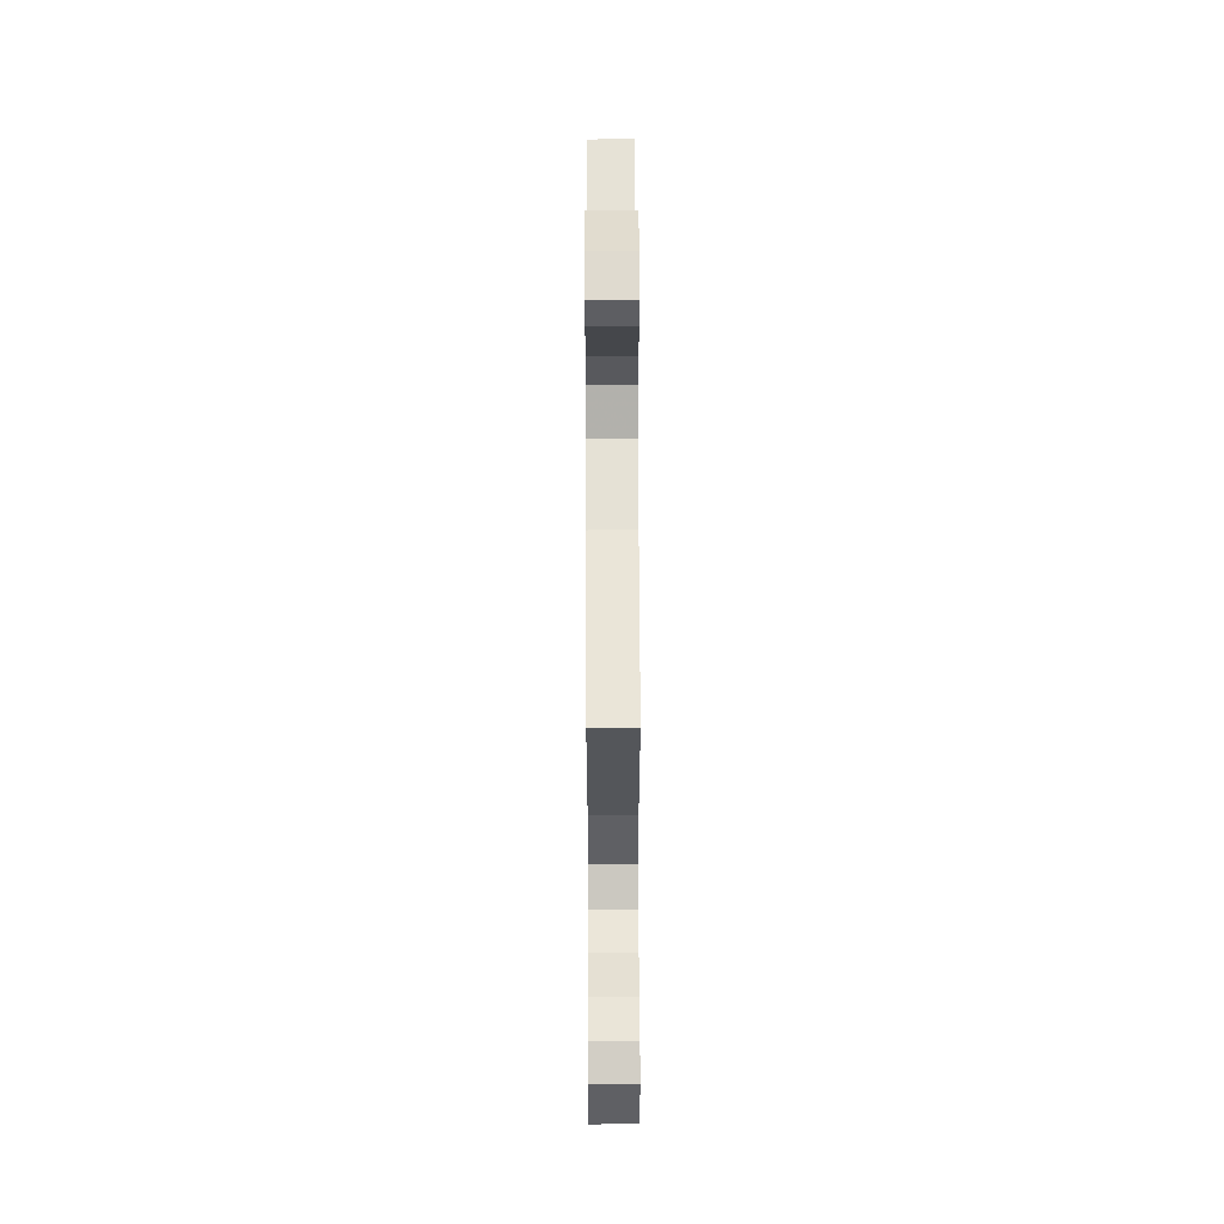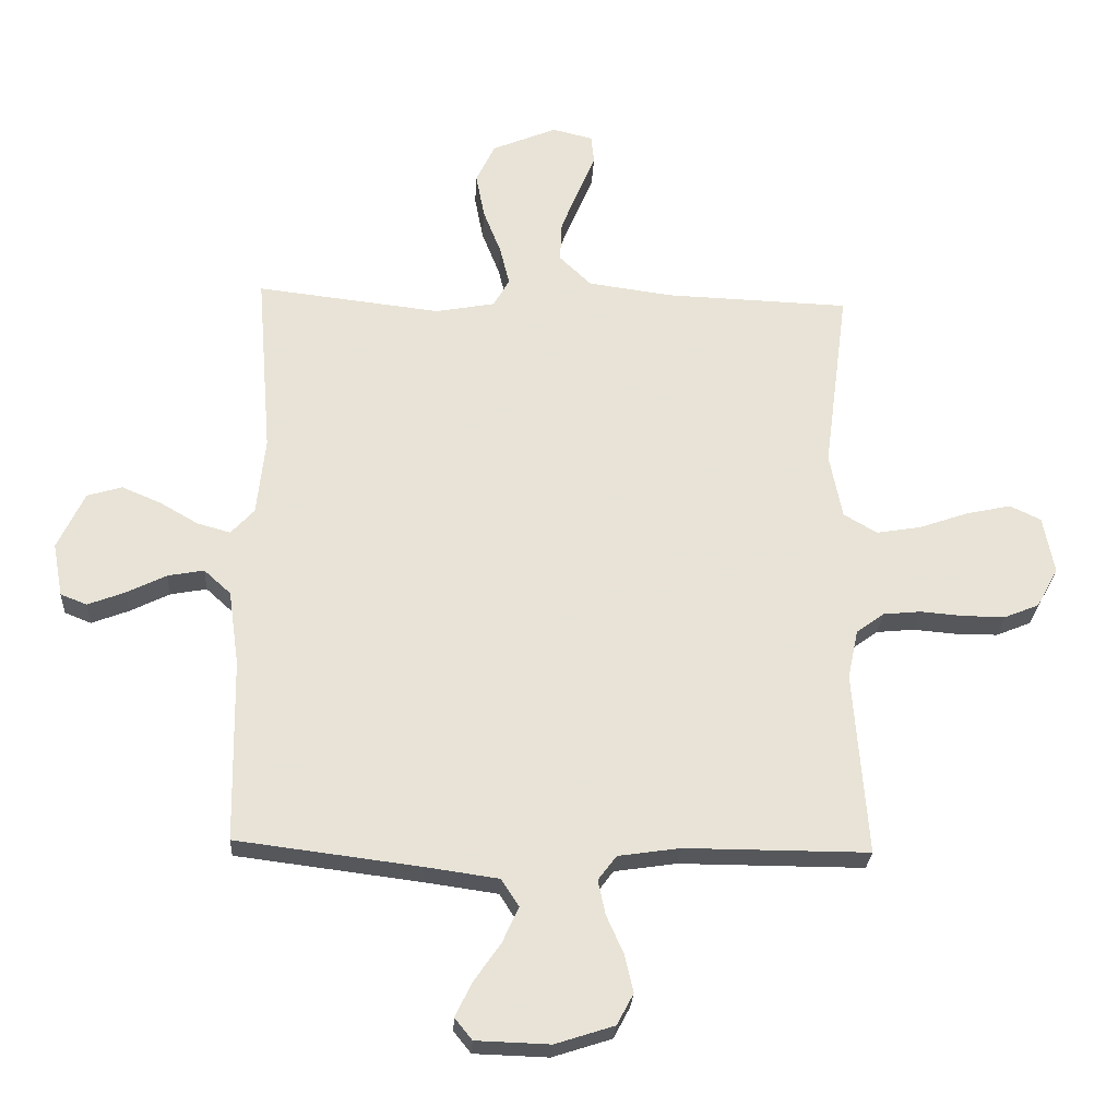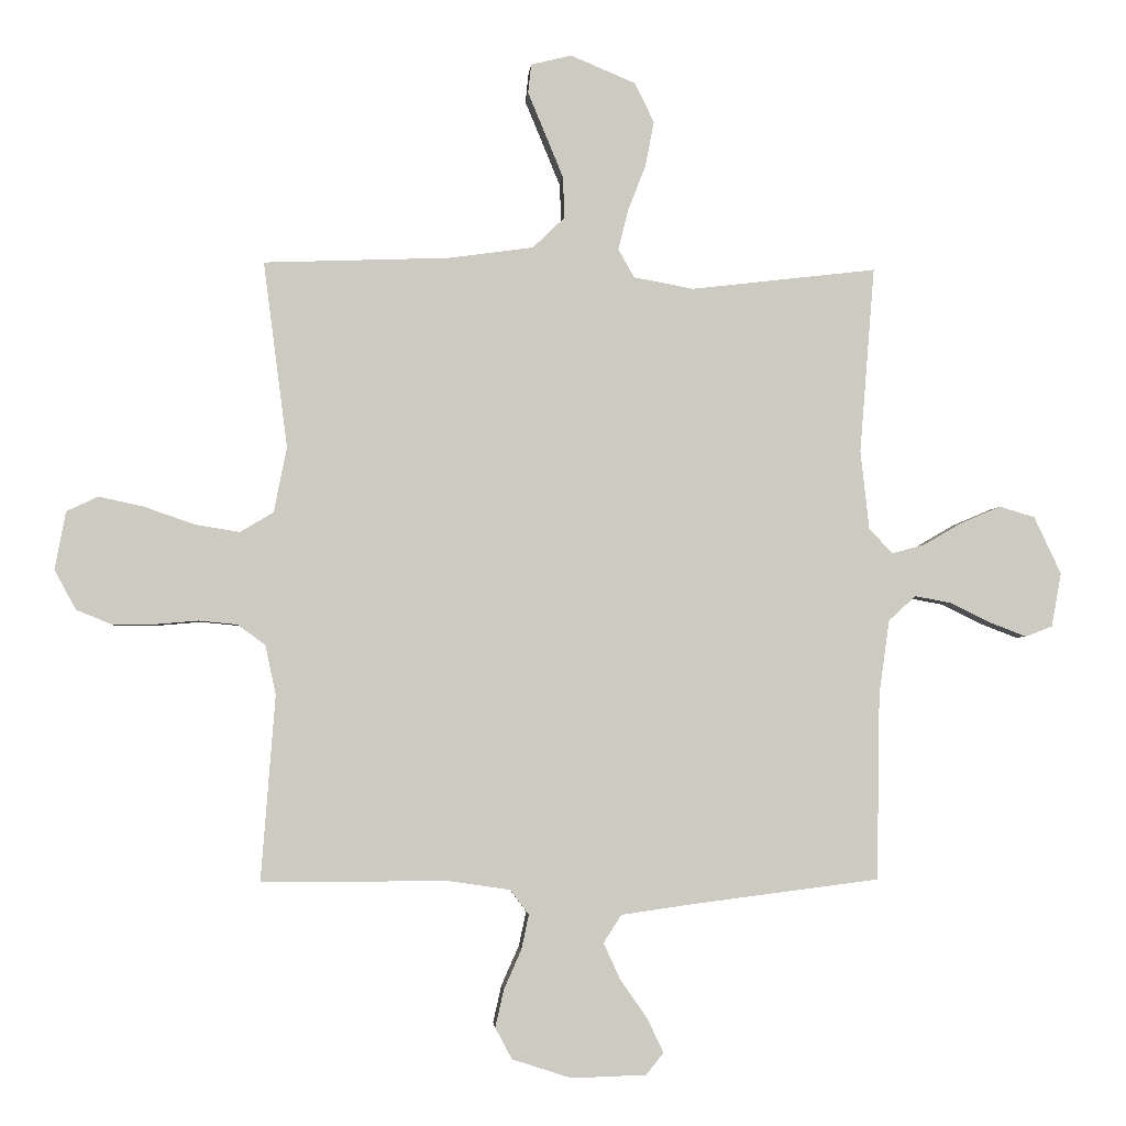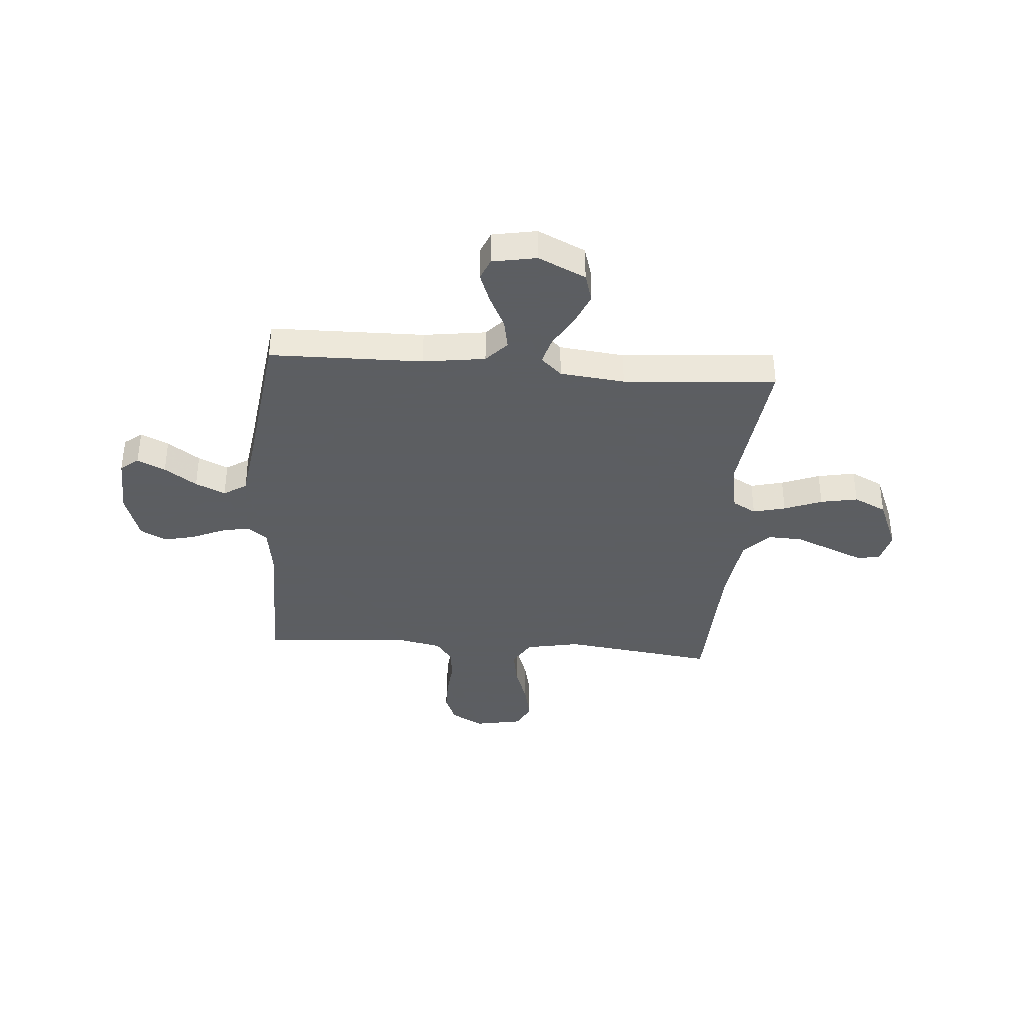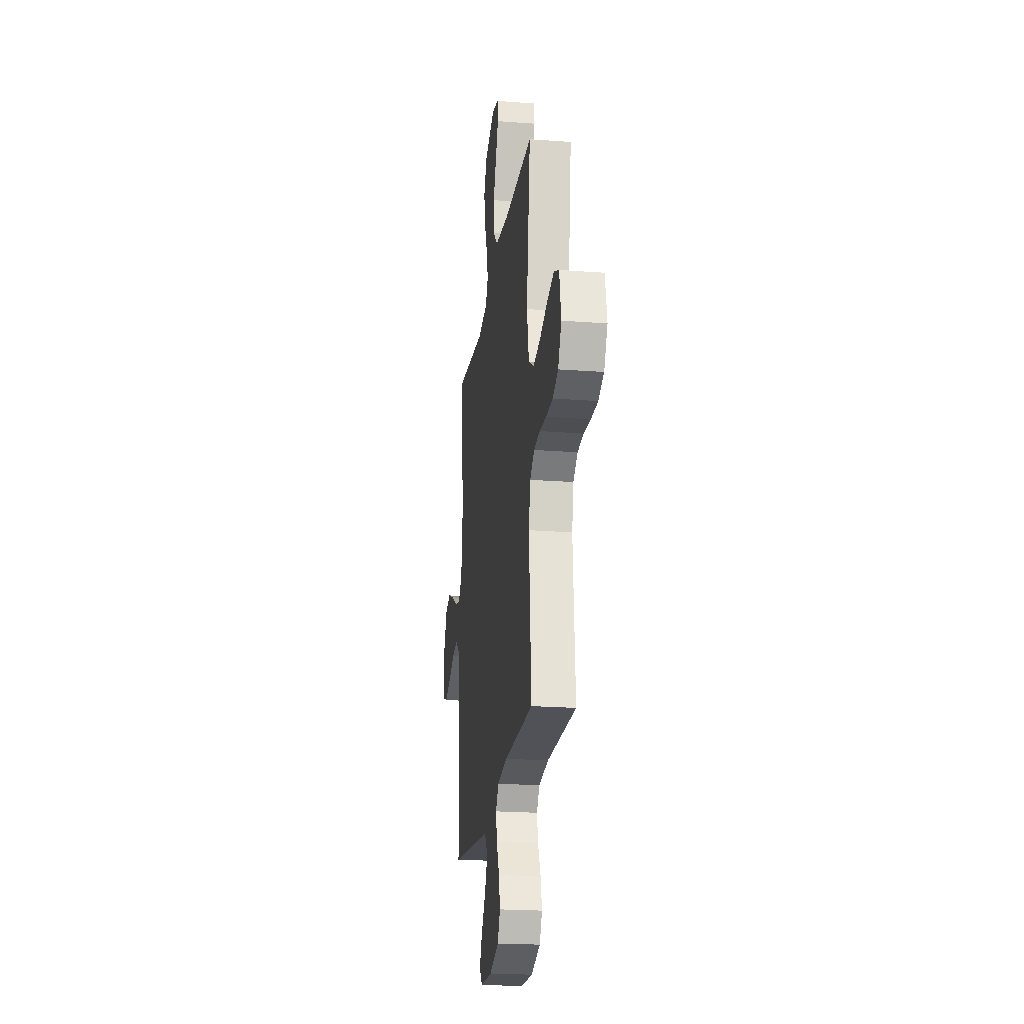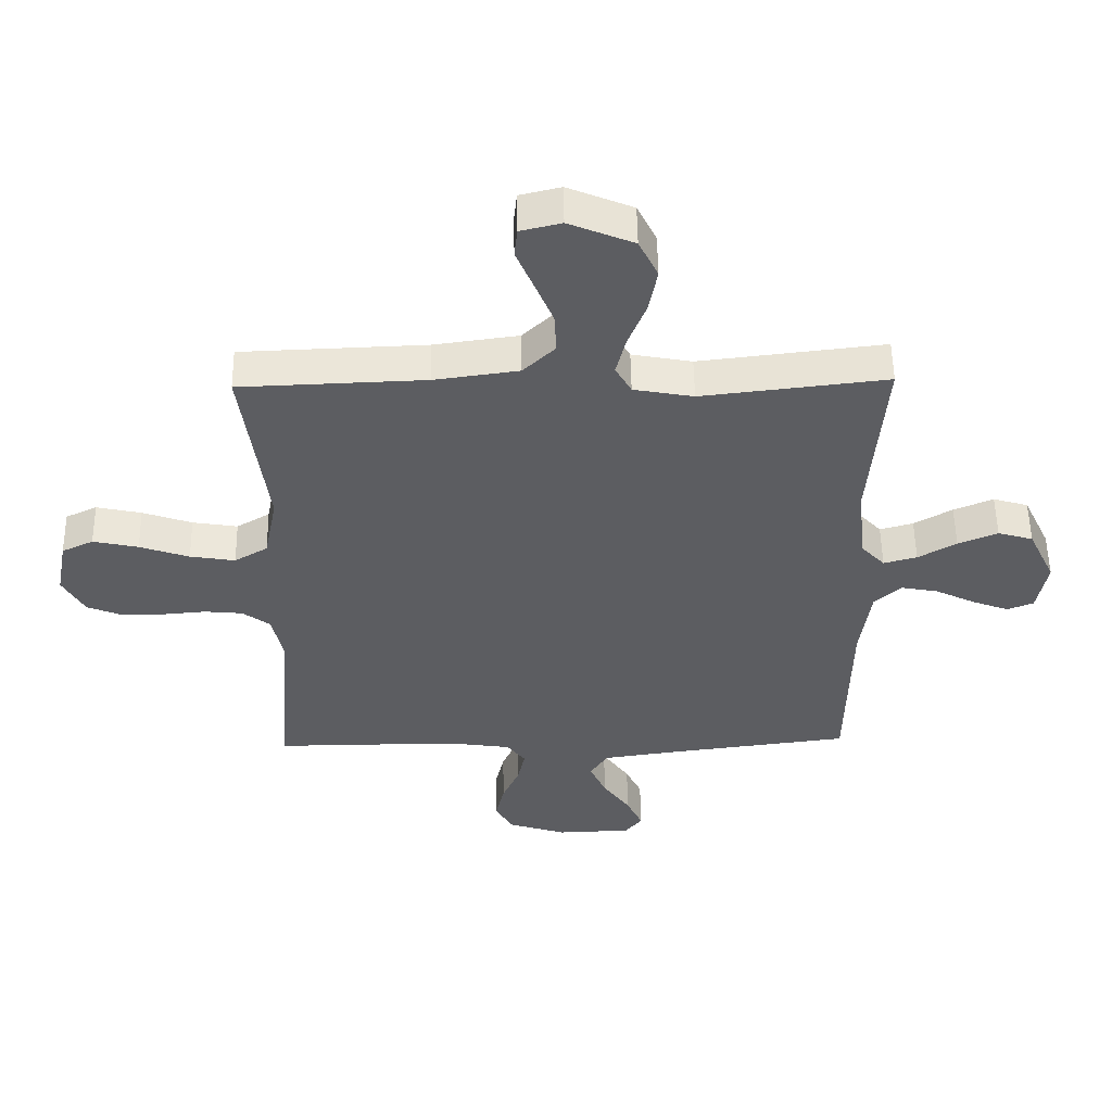
<metadata>
{"format":"obj","ext":"obj","renderer":"f3d","projection":"perspective","resolution":1024,"background":"white","views":[{"elev":57.2,"azim":89.8,"up":"+Z"},{"elev":-26.4,"azim":-3.2,"up":"+Z"},{"elev":-3.0,"azim":175.6,"up":"+Z"},{"elev":-37.4,"azim":-94.5,"up":"+Y"},{"elev":-21.6,"azim":82.4,"up":"+Z"},{"elev":53.4,"azim":179.1,"up":"+Z"}]}
</metadata>
<code>
v 0.5 0.07 0.5
v 0.461 0.07 0.2
v 0.482 0.07 0.094
v 0.536 0.07 0.062
v 0.609 0.07 0.074
v 0.689 0.07 0.102
v 0.762 0.07 0.118
v 0.813 0.07 0.094
v 0.831 0.07 0
v 0.796 0.07 -0.064
v 0.74 0.07 -0.087
v 0.671 0.07 -0.087
v 0.601 0.07 -0.081
v 0.539 0.07 -0.087
v 0.494 0.07 -0.12
v 0.477 0.07 -0.2
v 0.5 0.07 -0.5
v 0.2 0.07 -0.499
v 0.099 0.07 -0.514
v 0.069 0.07 -0.554
v 0.081 0.07 -0.61
v 0.109 0.07 -0.673
v 0.123 0.07 -0.734
v 0.096 0.07 -0.785
v 0 0.07 -0.816
v -0.121 0.07 -0.812
v -0.149 0.07 -0.777
v -0.123 0.07 -0.722
v -0.079 0.07 -0.659
v -0.052 0.07 -0.6
v -0.081 0.07 -0.555
v -0.2 0.07 -0.538
v -0.5 0.07 -0.5
v -0.505 0.07 -0.2
v -0.522 0.07 -0.078
v -0.566 0.07 -0.038
v -0.625 0.07 -0.049
v -0.69 0.07 -0.081
v -0.75 0.07 -0.104
v -0.793 0.07 -0.087
v -0.809 0.07 0
v -0.765 0.07 0.093
v -0.708 0.07 0.11
v -0.644 0.07 0.083
v -0.582 0.07 0.047
v -0.528 0.07 0.032
v -0.49 0.07 0.073
v -0.476 0.07 0.2
v -0.5 0.07 0.5
v -0.2 0.07 0.465
v -0.103 0.07 0.483
v -0.077 0.07 0.529
v -0.093 0.07 0.593
v -0.122 0.07 0.667
v -0.136 0.07 0.74
v -0.105 0.07 0.804
v 0 0.07 0.848
v 0.066 0.07 0.832
v 0.071 0.07 0.785
v 0.044 0.07 0.72
v 0.014 0.07 0.647
v 0.011 0.07 0.58
v 0.063 0.07 0.53
v 0.2 0.07 0.511
v 0.5 0 0.5
v 0.461 0 0.2
v 0.482 0 0.094
v 0.536 0 0.062
v 0.609 0 0.074
v 0.689 0 0.102
v 0.762 0 0.118
v 0.813 0 0.094
v 0.831 0 0
v 0.796 0 -0.064
v 0.74 0 -0.087
v 0.671 0 -0.087
v 0.601 0 -0.081
v 0.539 0 -0.087
v 0.494 0 -0.12
v 0.477 0 -0.2
v 0.5 0 -0.5
v 0.2 0 -0.499
v 0.099 0 -0.514
v 0.069 0 -0.554
v 0.081 0 -0.61
v 0.109 0 -0.673
v 0.123 0 -0.734
v 0.096 0 -0.785
v 0 0 -0.816
v -0.121 0 -0.812
v -0.149 0 -0.777
v -0.123 0 -0.722
v -0.079 0 -0.659
v -0.052 0 -0.6
v -0.081 0 -0.555
v -0.2 0 -0.538
v -0.5 0 -0.5
v -0.505 0 -0.2
v -0.522 0 -0.078
v -0.566 0 -0.038
v -0.625 0 -0.049
v -0.69 0 -0.081
v -0.75 0 -0.104
v -0.793 0 -0.087
v -0.809 0 0
v -0.765 0 0.093
v -0.708 0 0.11
v -0.644 0 0.083
v -0.582 0 0.047
v -0.528 0 0.032
v -0.49 0 0.073
v -0.476 0 0.2
v -0.5 0 0.5
v -0.2 0 0.465
v -0.103 0 0.483
v -0.077 0 0.529
v -0.093 0 0.593
v -0.122 0 0.667
v -0.136 0 0.74
v -0.105 0 0.804
v 0 0 0.848
v 0.066 0 0.832
v 0.071 0 0.785
v 0.044 0 0.72
v 0.014 0 0.647
v 0.011 0 0.58
v 0.063 0 0.53
v 0.2 0 0.511
f 57 58 59 60
f 57 60 61
f 56 57 61 62
f 53 54 55 56
f 52 53 56 62
f 48 49 50
f 47 48 50 51
f 46 47 51
f 42 43 44 45
f 42 45 46
f 41 42 46
f 40 41 46
f 37 38 39 40
f 37 40 46
f 36 37 46
f 35 36 46 51
f 32 33 34
f 31 32 34 35
f 26 27 28 29
f 26 29 30
f 25 26 30
f 24 25 30
f 21 22 23 24
f 20 21 24 30
f 19 20 30 31
f 16 17 18
f 15 16 18 19
f 10 11 12 13
f 8 9 10 13
f 8 13 14
f 5 6 7 8
f 4 5 8 14
f 3 4 14 15
f 64 1 2
f 63 64 2 3
f 51 52 62 63
f 31 35 51 63
f 19 31 63
f 3 15 19 63
f 124 123 122 121
f 125 124 121
f 126 125 121 120
f 120 119 118 117
f 126 120 117 116
f 114 113 112
f 115 114 112 111
f 115 111 110
f 109 108 107 106
f 110 109 106
f 110 106 105
f 110 105 104
f 104 103 102 101
f 110 104 101
f 110 101 100
f 115 110 100 99
f 98 97 96
f 99 98 96 95
f 93 92 91 90
f 94 93 90
f 94 90 89
f 94 89 88
f 88 87 86 85
f 94 88 85 84
f 95 94 84 83
f 82 81 80
f 83 82 80 79
f 77 76 75 74
f 77 74 73 72
f 78 77 72
f 72 71 70 69
f 78 72 69 68
f 79 78 68 67
f 66 65 128
f 67 66 128 127
f 127 126 116 115
f 127 115 99 95
f 127 95 83
f 127 83 79 67
f 1 65 66 2
f 2 66 67 3
f 3 67 68 4
f 4 68 69 5
f 5 69 70 6
f 6 70 71 7
f 7 71 72 8
f 8 72 73 9
f 9 73 74 10
f 10 74 75 11
f 11 75 76 12
f 12 76 77 13
f 13 77 78 14
f 14 78 79 15
f 15 79 80 16
f 16 80 81 17
f 17 81 82 18
f 18 82 83 19
f 19 83 84 20
f 20 84 85 21
f 21 85 86 22
f 22 86 87 23
f 23 87 88 24
f 24 88 89 25
f 25 89 90 26
f 26 90 91 27
f 27 91 92 28
f 28 92 93 29
f 29 93 94 30
f 30 94 95 31
f 31 95 96 32
f 32 96 97 33
f 33 97 98 34
f 34 98 99 35
f 35 99 100 36
f 36 100 101 37
f 37 101 102 38
f 38 102 103 39
f 39 103 104 40
f 40 104 105 41
f 41 105 106 42
f 42 106 107 43
f 43 107 108 44
f 44 108 109 45
f 45 109 110 46
f 46 110 111 47
f 47 111 112 48
f 48 112 113 49
f 49 113 114 50
f 50 114 115 51
f 51 115 116 52
f 52 116 117 53
f 53 117 118 54
f 54 118 119 55
f 55 119 120 56
f 56 120 121 57
f 57 121 122 58
f 58 122 123 59
f 59 123 124 60
f 60 124 125 61
f 61 125 126 62
f 62 126 127 63
f 63 127 128 64
f 64 128 65 1

</code>
